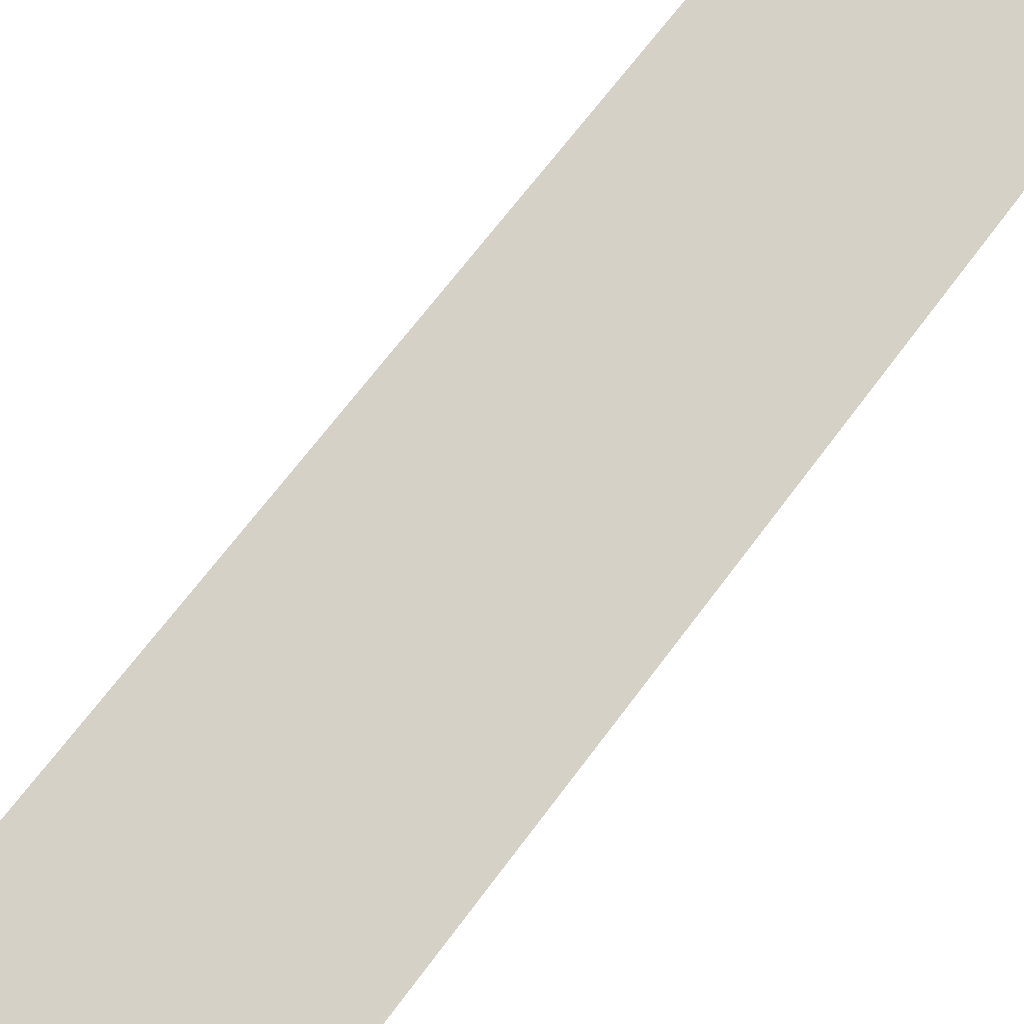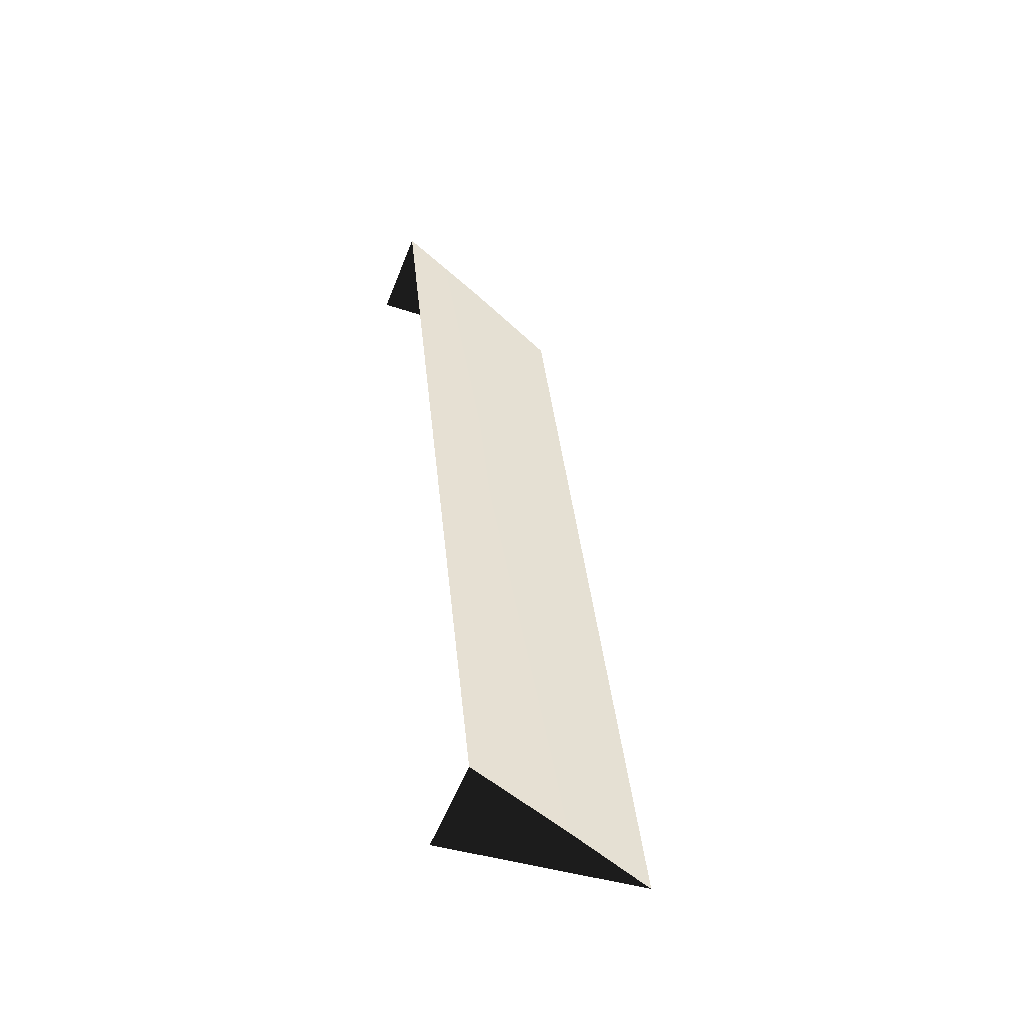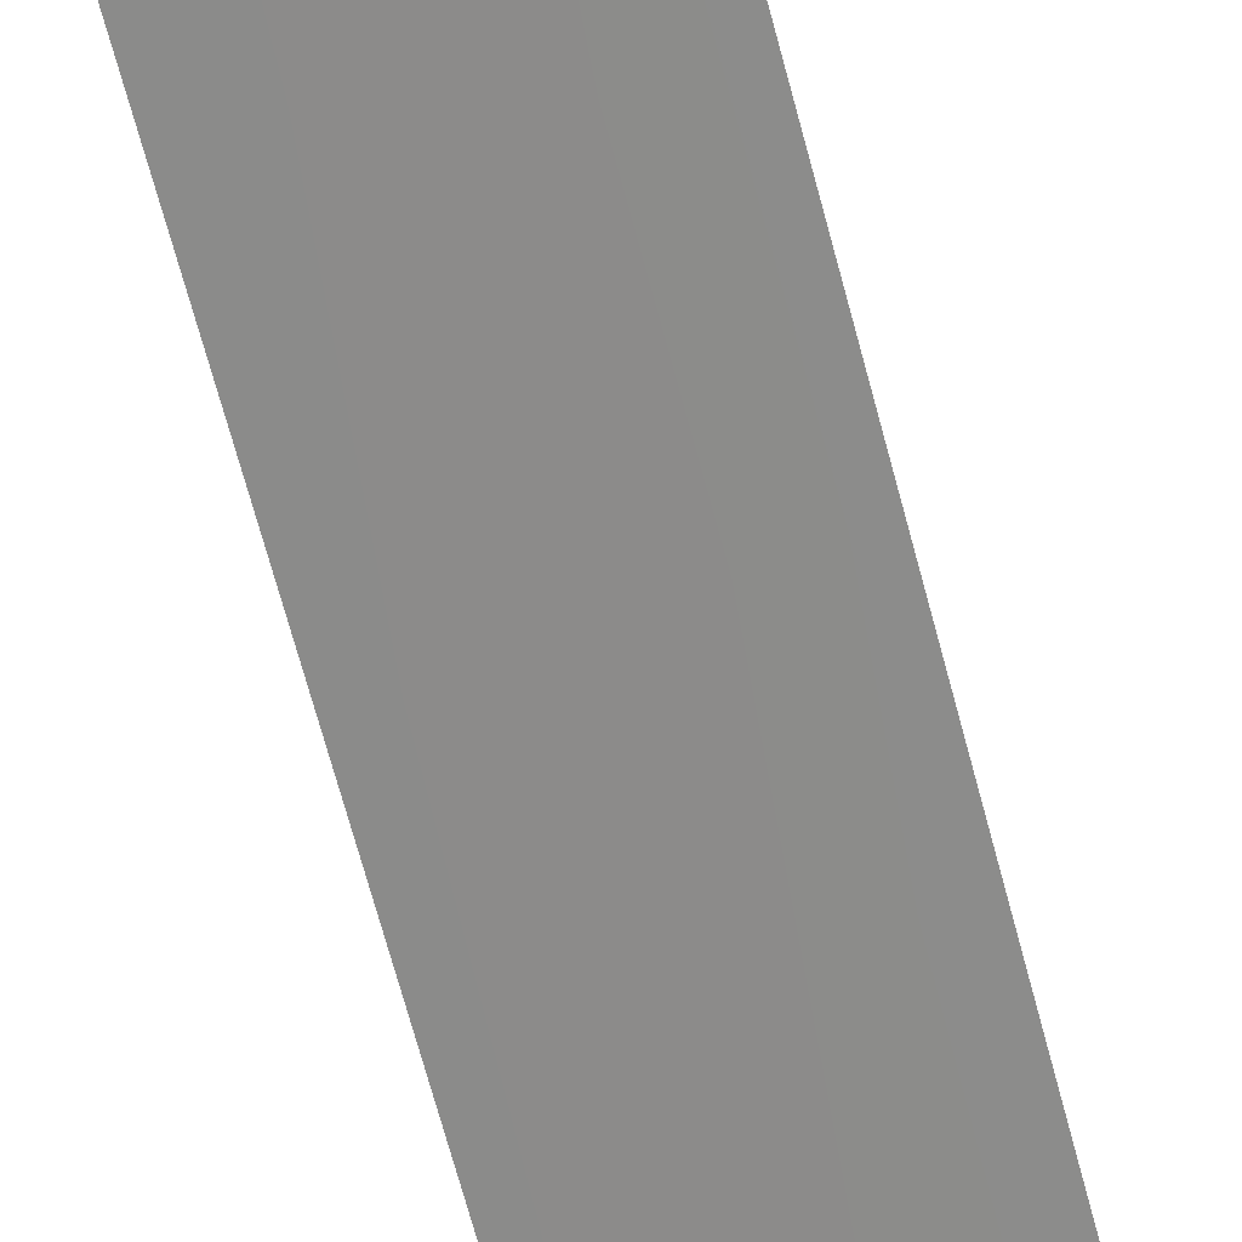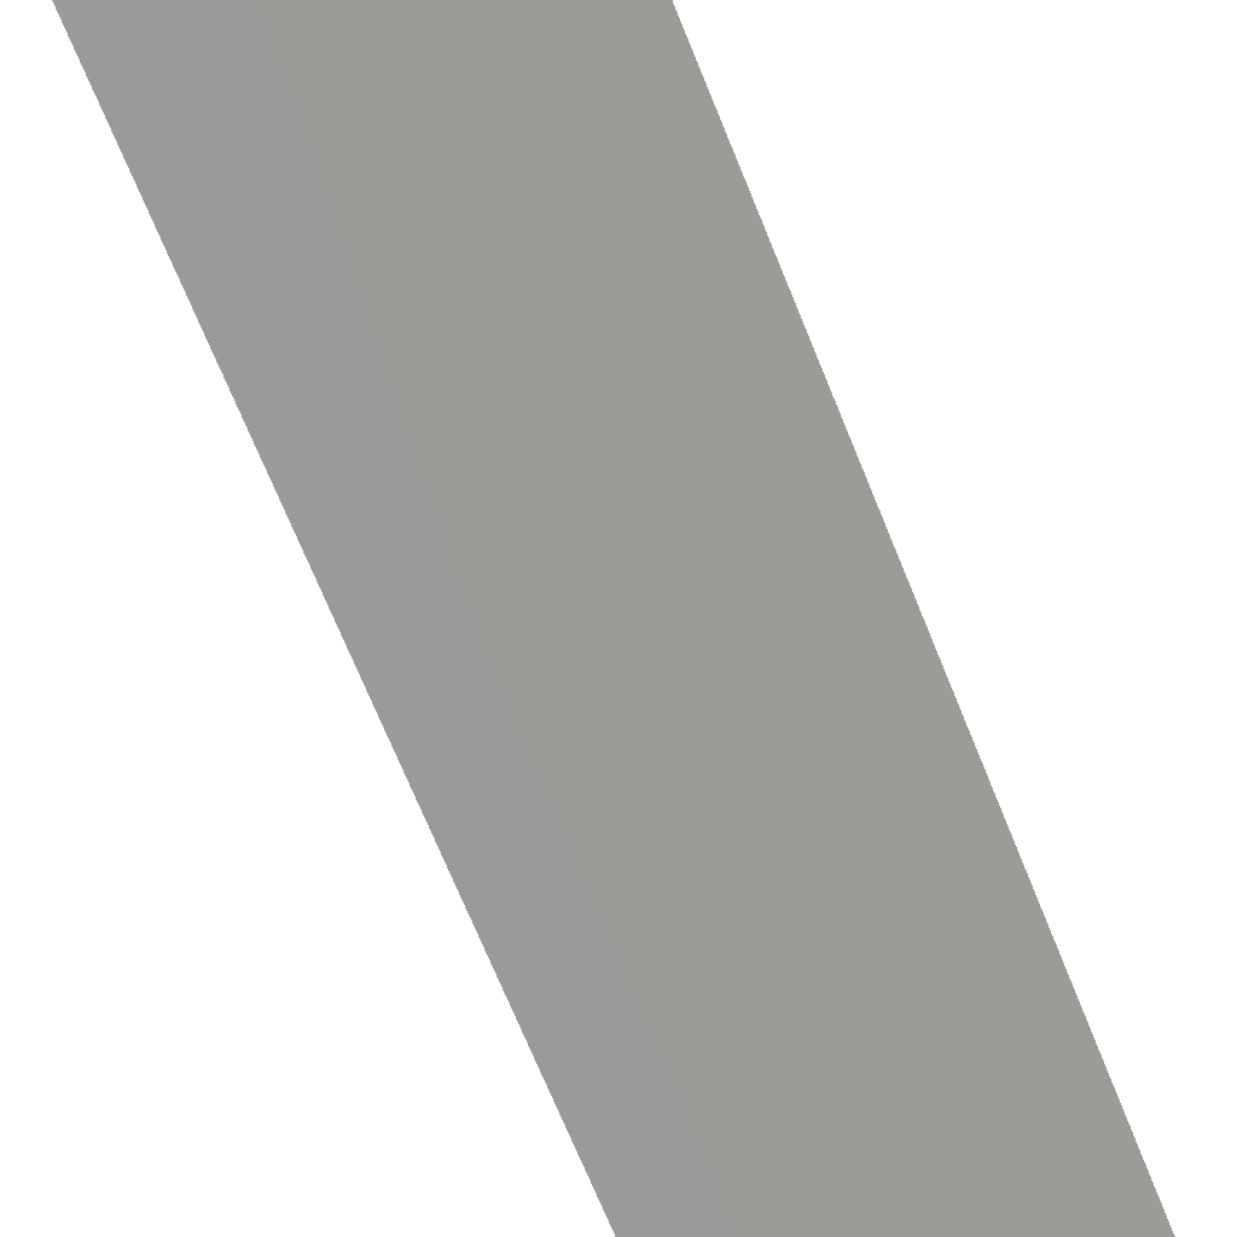
<metadata>
{"format":"obj","ext":"obj","renderer":"f3d","projection":"perspective","resolution":1024,"background":"white","views":[{"elev":61.7,"azim":41.0,"up":"+Y"},{"elev":-56.1,"azim":158.6,"up":"+Z"},{"elev":-73.3,"azim":21.1,"up":"+Y"},{"elev":-64.1,"azim":-153.0,"up":"+Y"}]}
</metadata>
<code>
g Object111
v 21.82 8.22 27.44
v -4.243 0.06235 -49.92
v 3.878 0.04514 29.62
v -14.27 -8.561 31.8
v 11.79 0.05296 109.2
v -22.19 -8.496 -47.74
v -4.243 0.06235 -49.92
v 13.7 -8.112 -52.11
v 11.79 0.05296 109.2
v 29.94 -8.122 107
v 29.94 8.228 107
v 29.94 8.228 107
v 13.7 8.237 -52.11
v -22.19 -8.496 -47.74
v -6.361 -8.602 111.3
v 13.7 8.237 -52.11
v -6.361 -8.602 111.3
f 3 1 2
f 3 4 5
f 8 6 7
f 11 9 10
f 3 12 1
f 2 1 13
f 14 3 2
f 3 14 4
f 5 4 15
f 12 3 5
f 8 7 16
f 9 17 10

</code>
